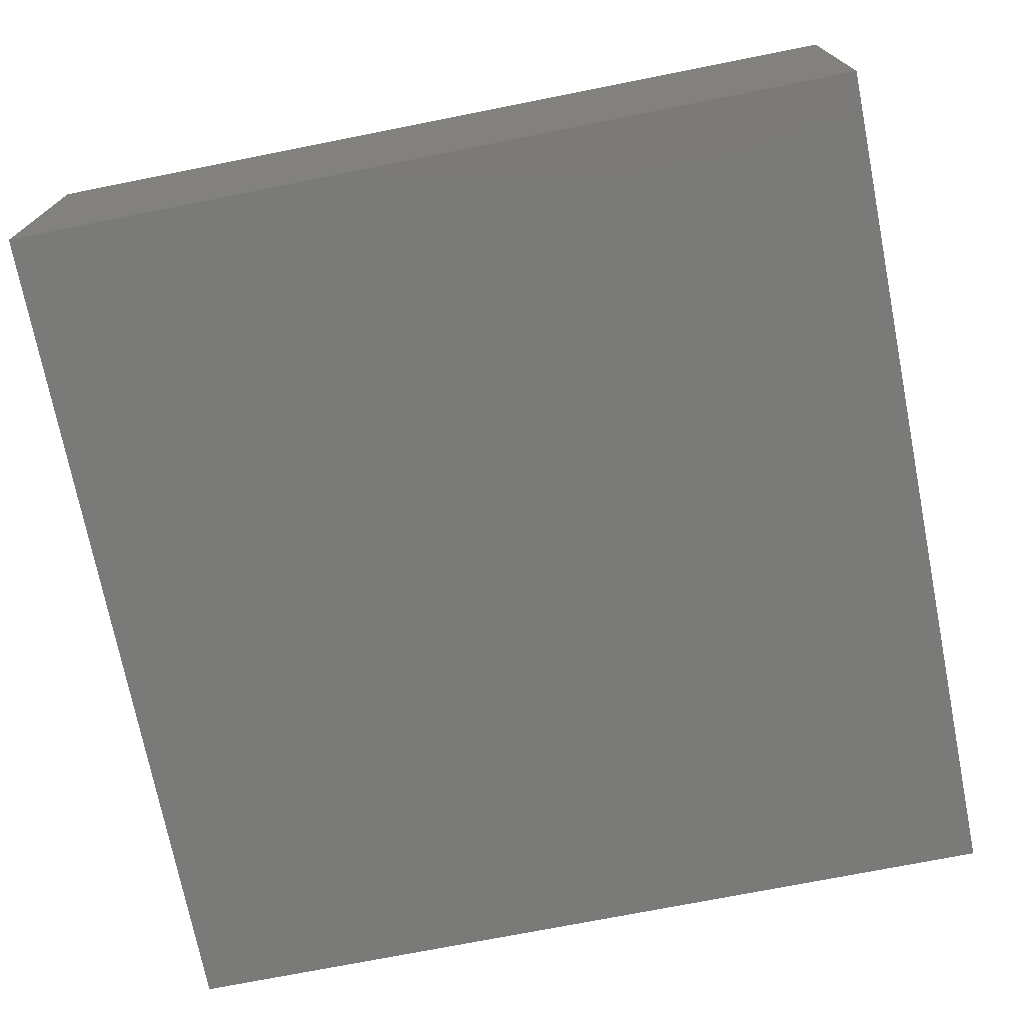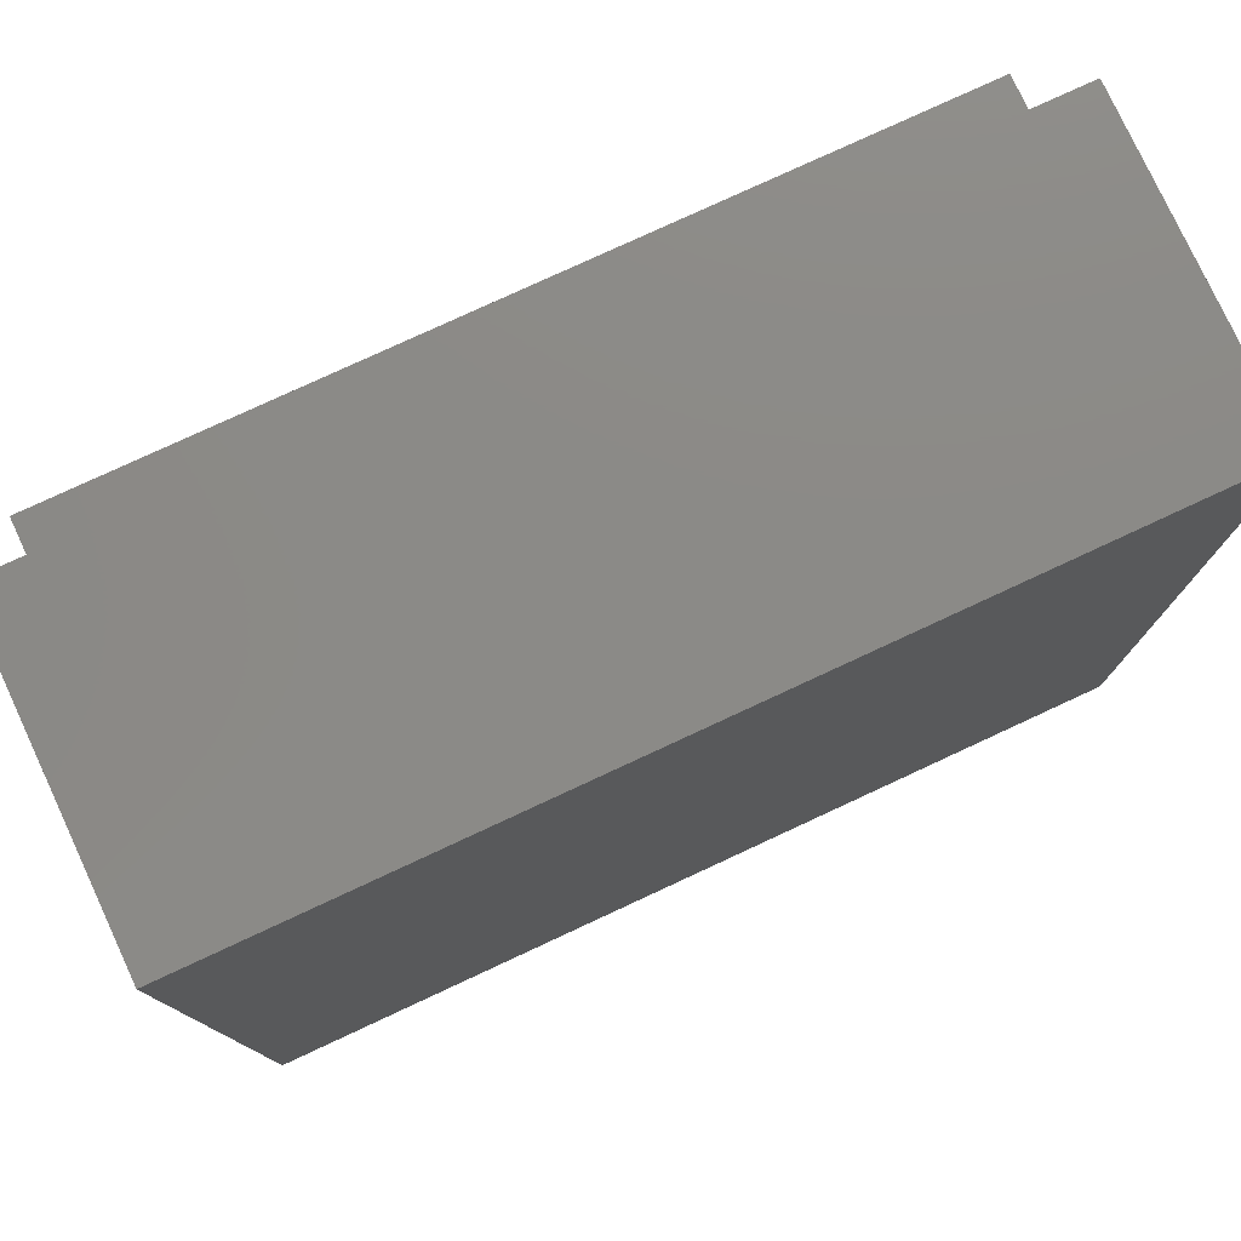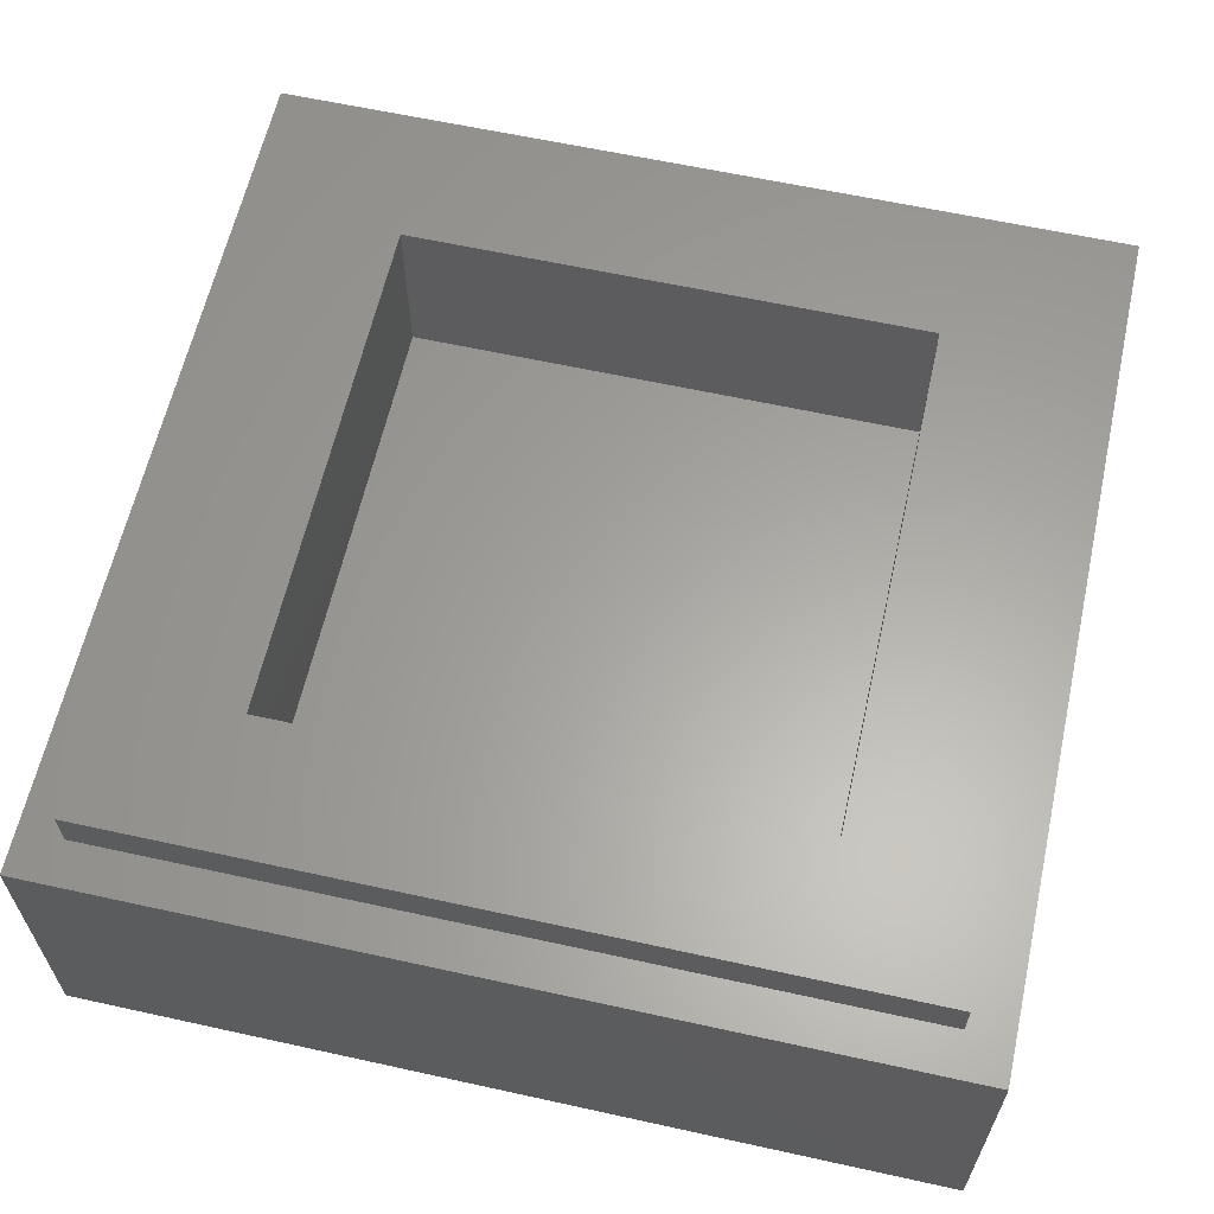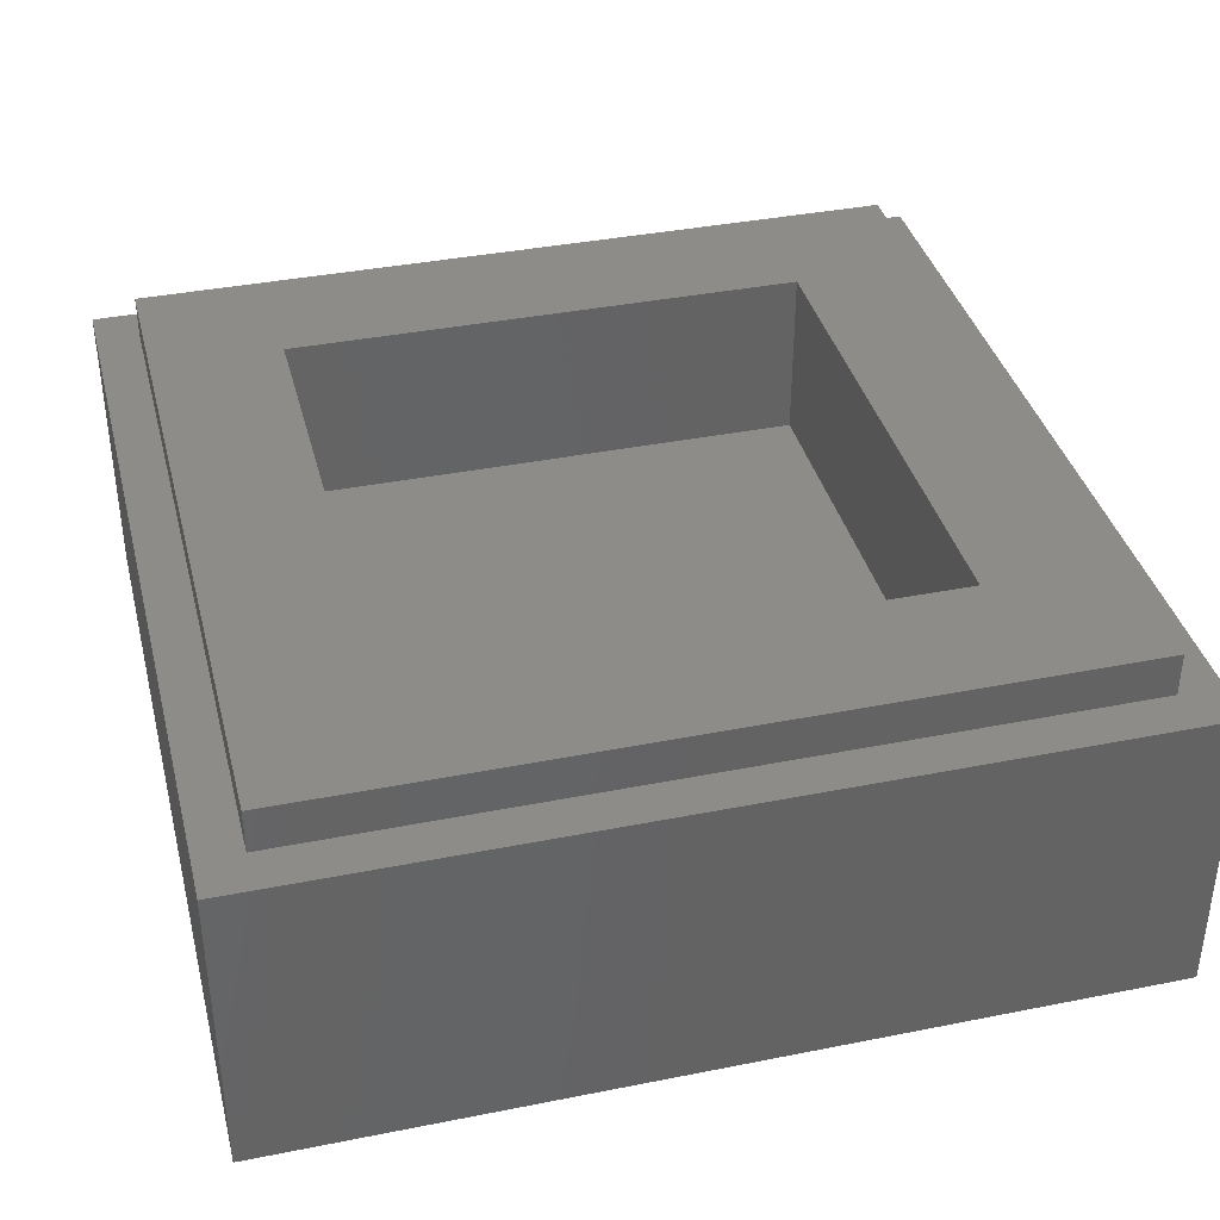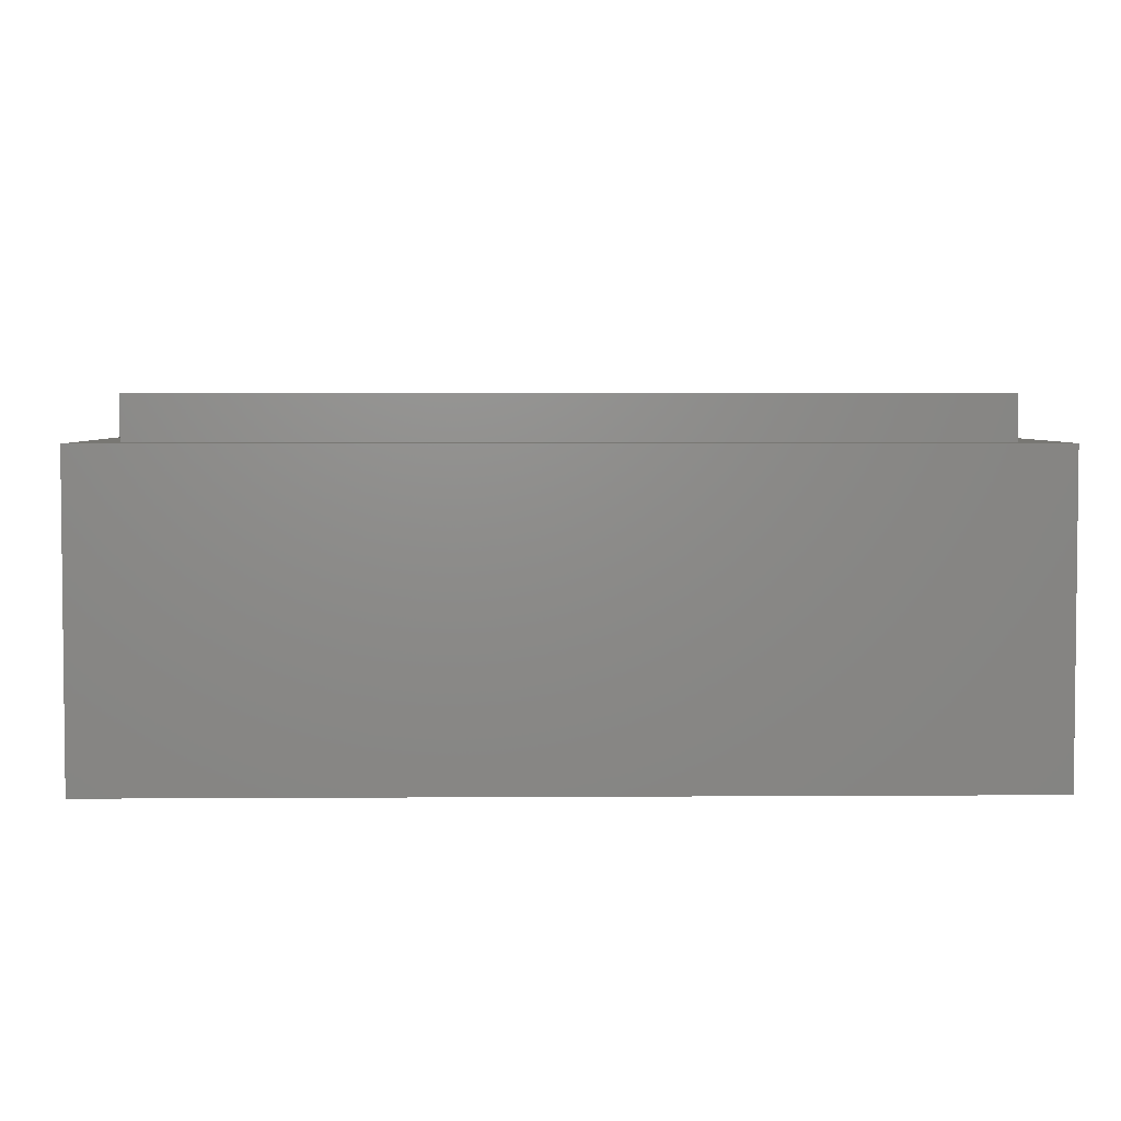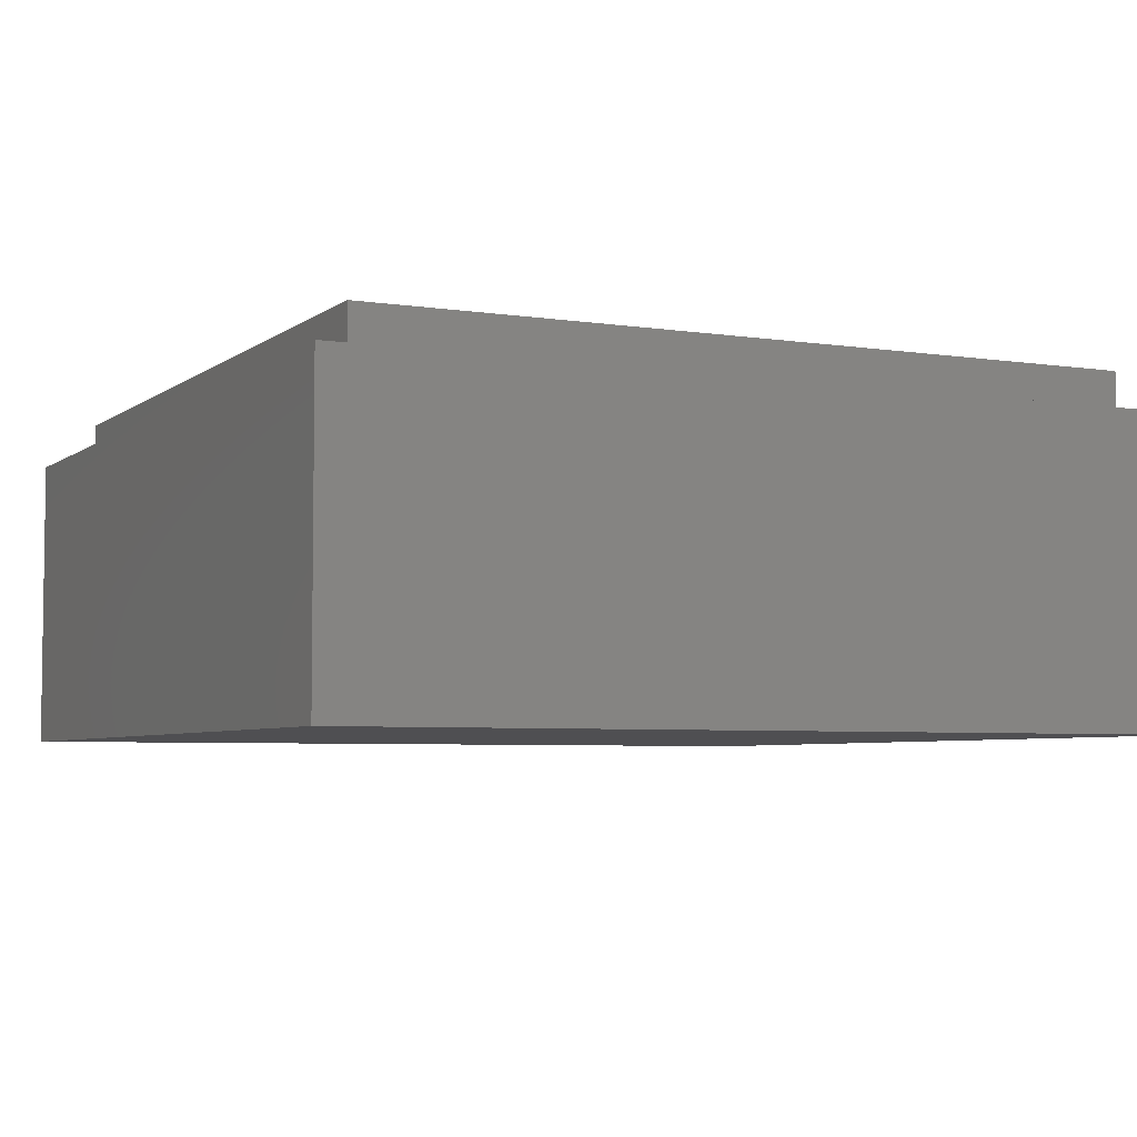
<metadata>
{"format":"stl","ext":"stl","renderer":"f3d","projection":"perspective","resolution":1024,"background":"white","views":[{"elev":-73.0,"azim":-168.8,"up":"+Y"},{"elev":78.2,"azim":-24.9,"up":"+Z"},{"elev":61.9,"azim":12.6,"up":"+Y"},{"elev":37.9,"azim":165.8,"up":"+Y"},{"elev":4.0,"azim":178.7,"up":"+Y"},{"elev":-5.0,"azim":-26.0,"up":"+Y"}]}
</metadata>
<code>
# stl→obj: 70 verts, 136 faces
v -4 2.8 4
v -4 0 4
v 4 0 4
v 4 2.8 4
v -4 2.8 -4
v -4 0 -4
v 4 2.8 -4
v 4 0 -4
v -2.4 1.6 2.4
v 2.4 1.6 2.4
v 2.4 1.6 -2.4
v -2.4 1.6 -2.4
v -2.4 3.2 2.4
v 2.4 3.2 2.4
v -2.4 3.2 -2.4
v 2.4 3.2 -2.4
v -3.6 3.2 3.6
v -3.6 2.8 3.6
v 3.6 2.8 3.6
v 3.6 3.2 3.6
v -3.6 3.2 -3.6
v -3.6 2.8 -3.6
v 3.6 3.2 -3.6
v 3.6 2.8 -3.6
v -3.6 0 1.2
v -2.92 0 -1.72
v -2.4 0 -1.44
v -1.84 0 -1.28
v -1.04 0 -1.28
v 1.88 0 1.2
v -0.48 0 -1.44
v 0 0 -1.72
v 1.84 0 0.96
v 2.4 0 -1.44
v 2.92 0 -1.72
v 3.6 0 1.2
v 3.224 0 0.684
v 0.48 0 -1.44
v 1.896 0 0.684
v 1.04 0 -1.28
v 2.052 0 0.452
v 1.84 0 -1.28
v 2.284 0 0.296
v 2.56 0 0.24
v 2.836 0 0.296
v 3.068 0 0.452
v 3.28 0 0.96
v 3.24 0 1.2
v 2.28 0 1.2
v 2.12 0 1.2
v 2.08 0 1.04
v 2.28 0 0.6
v 2.12 0 0.76
v 2.48 0 1.2
v 2.48 0 1.04
v 2.68 0 1.04
v 2.72 0 1.12
v 2.72 0 1.2
v 2.48 0 0.84
v 2.48 0 0.48
v 2.6 0 0.44
v 2.76 0 0.48
v 2.56 0 0.84
v 2.72 0 0.84
v 2.92 0 0.56
v 3.04 0 0.72
v 2.84 0 0.96
v 3.08 0 0.96
v 2.88 0 1.2
v 3.04 0 1.2
f 1 2 3
f 3 4 1
f 5 6 2
f 2 1 5
f 7 8 6
f 6 5 7
f 4 3 8
f 8 7 4
f 9 10 11
f 11 12 9
f 9 13 14
f 14 10 9
f 12 15 13
f 13 9 12
f 11 16 15
f 15 12 11
f 10 14 16
f 16 11 10
f 17 18 19
f 19 20 17
f 21 22 18
f 18 17 21
f 23 24 22
f 22 21 23
f 20 19 24
f 24 23 20
f 20 14 13
f 13 17 20
f 17 13 15
f 15 21 17
f 21 15 16
f 16 23 21
f 23 16 14
f 14 20 23
f 4 19 18
f 18 1 4
f 1 18 22
f 22 5 1
f 5 22 24
f 24 7 5
f 7 24 19
f 19 4 7
f 25 26 27
f 25 27 28
f 25 28 29
f 29 30 25
f 30 29 31
f 30 31 32
f 32 33 30
f 34 35 36
f 36 37 34
f 33 32 38
f 38 39 33
f 39 38 40
f 40 41 39
f 41 40 42
f 42 43 41
f 44 43 42
f 42 34 44
f 45 44 34
f 46 45 34
f 37 46 34
f 36 47 37
f 36 48 47
f 49 50 51
f 51 52 49
f 51 53 52
f 54 55 56
f 56 57 54
f 58 54 57
f 59 60 61
f 61 62 59
f 63 59 62
f 64 65 66
f 66 67 64
f 67 66 68
f 68 69 67
f 70 69 68
f 3 2 30
f 30 50 3
f 3 50 49
f 3 49 54
f 3 54 58
f 69 3 58
f 58 57 69
f 3 69 70
f 48 3 70
f 70 68 48
f 47 48 68
f 68 66 47
f 37 47 66
f 66 46 37
f 66 65 46
f 46 65 62
f 62 45 46
f 45 62 61
f 61 44 45
f 44 61 60
f 60 43 44
f 52 43 60
f 60 59 52
f 52 59 55
f 55 49 52
f 54 49 55
f 55 59 63
f 63 56 55
f 56 63 64
f 64 67 56
f 57 56 67
f 67 69 57
f 64 63 62
f 62 65 64
f 41 43 52
f 52 53 41
f 39 41 53
f 53 33 39
f 33 53 51
f 51 30 33
f 50 30 51
f 3 48 36
f 3 36 8
f 36 35 8
f 32 8 35
f 35 38 32
f 38 35 34
f 34 42 38
f 42 40 38
f 6 8 32
f 32 26 6
f 27 26 32
f 32 31 27
f 28 27 31
f 31 29 28
f 25 6 26
f 2 6 25
f 2 25 30

</code>
